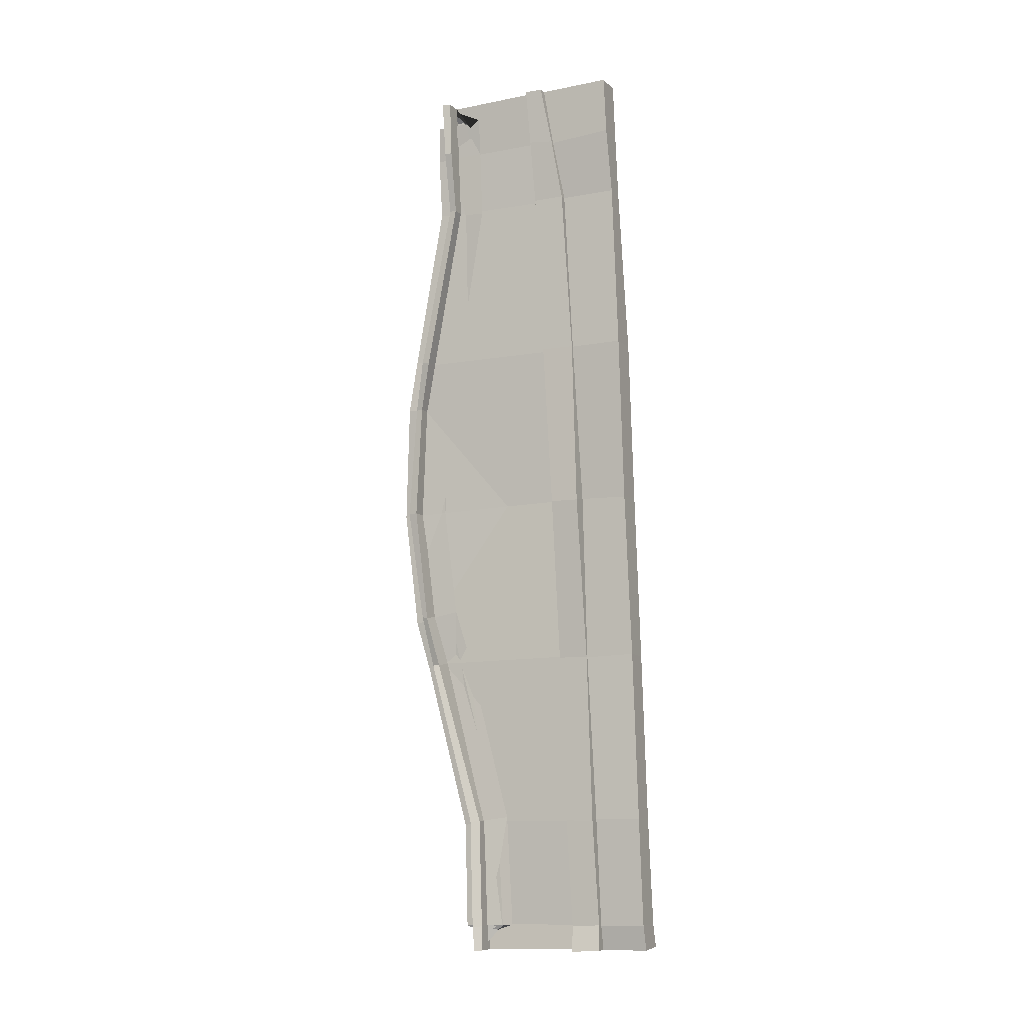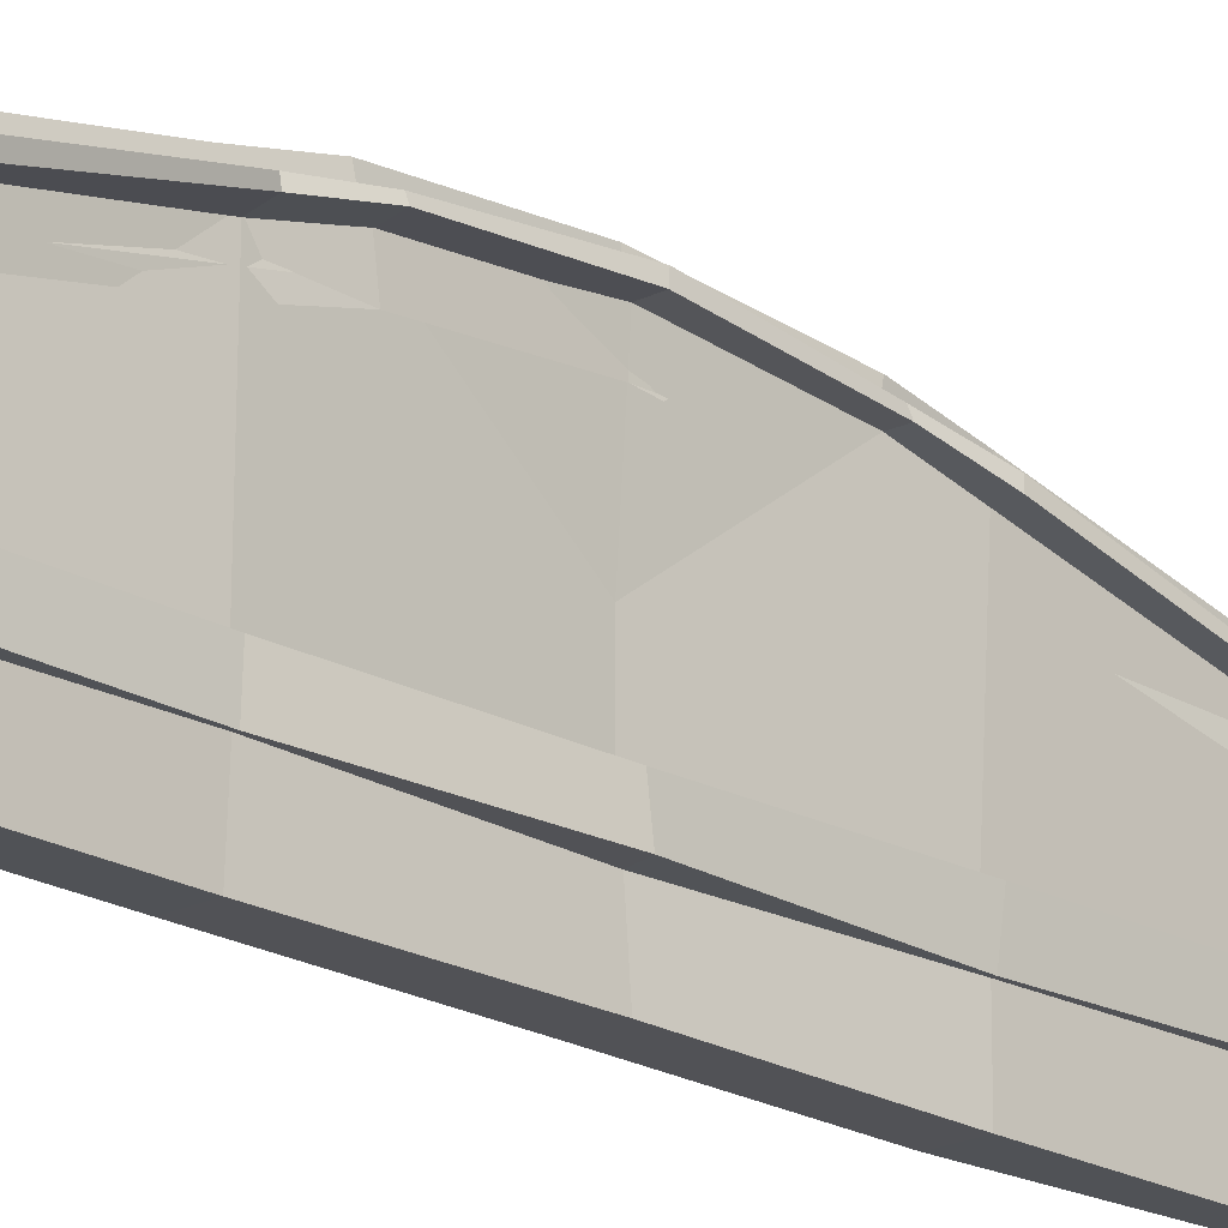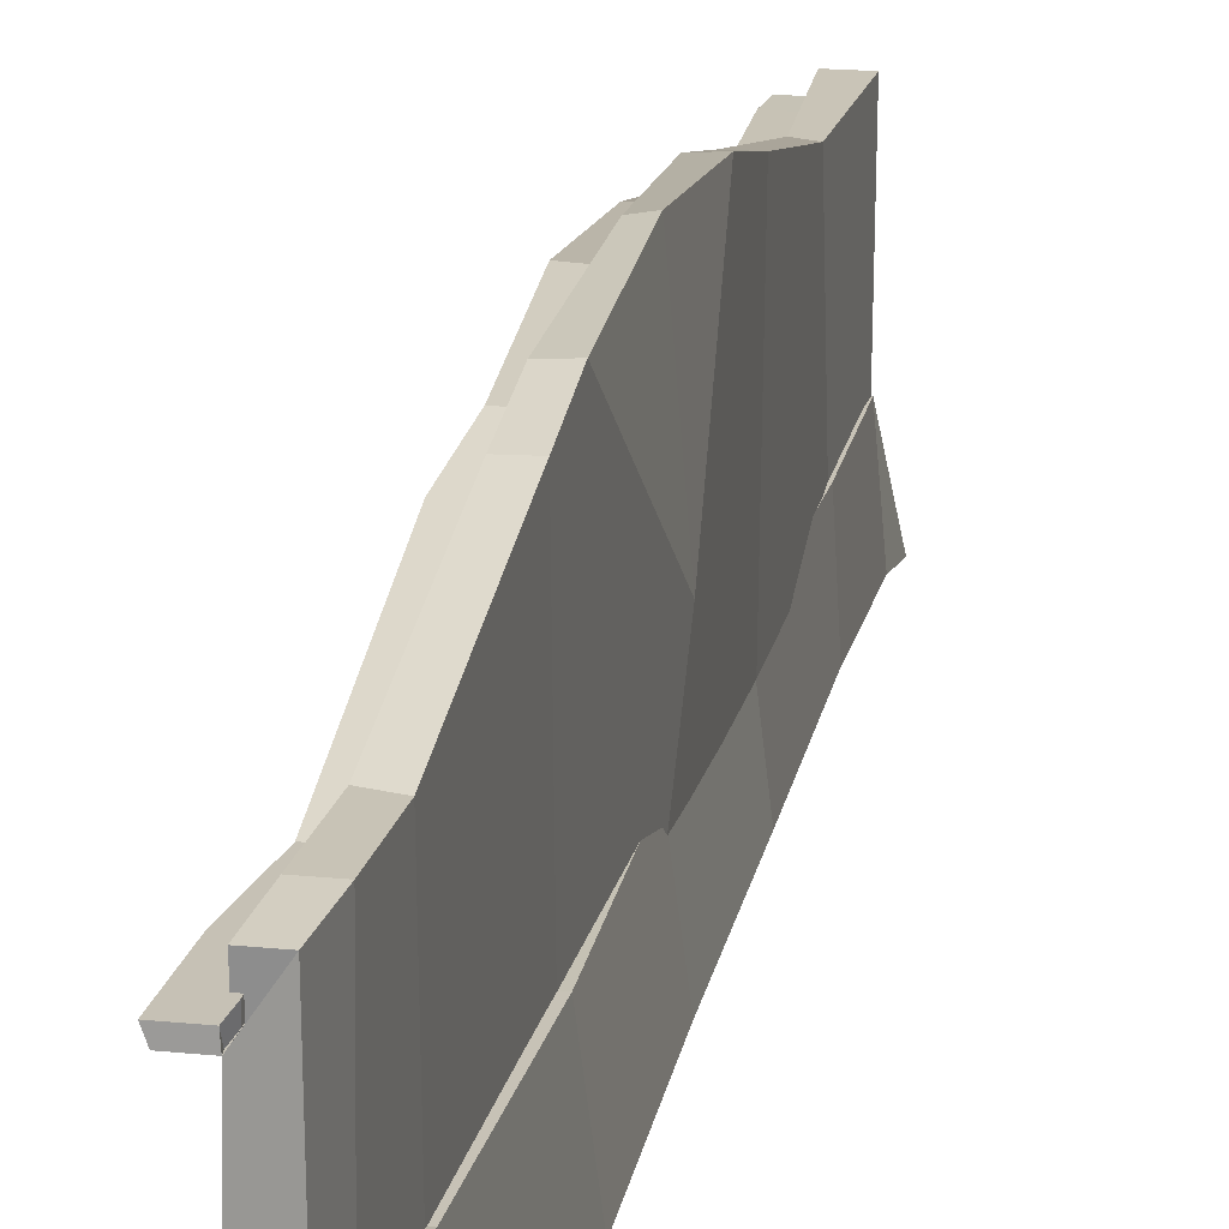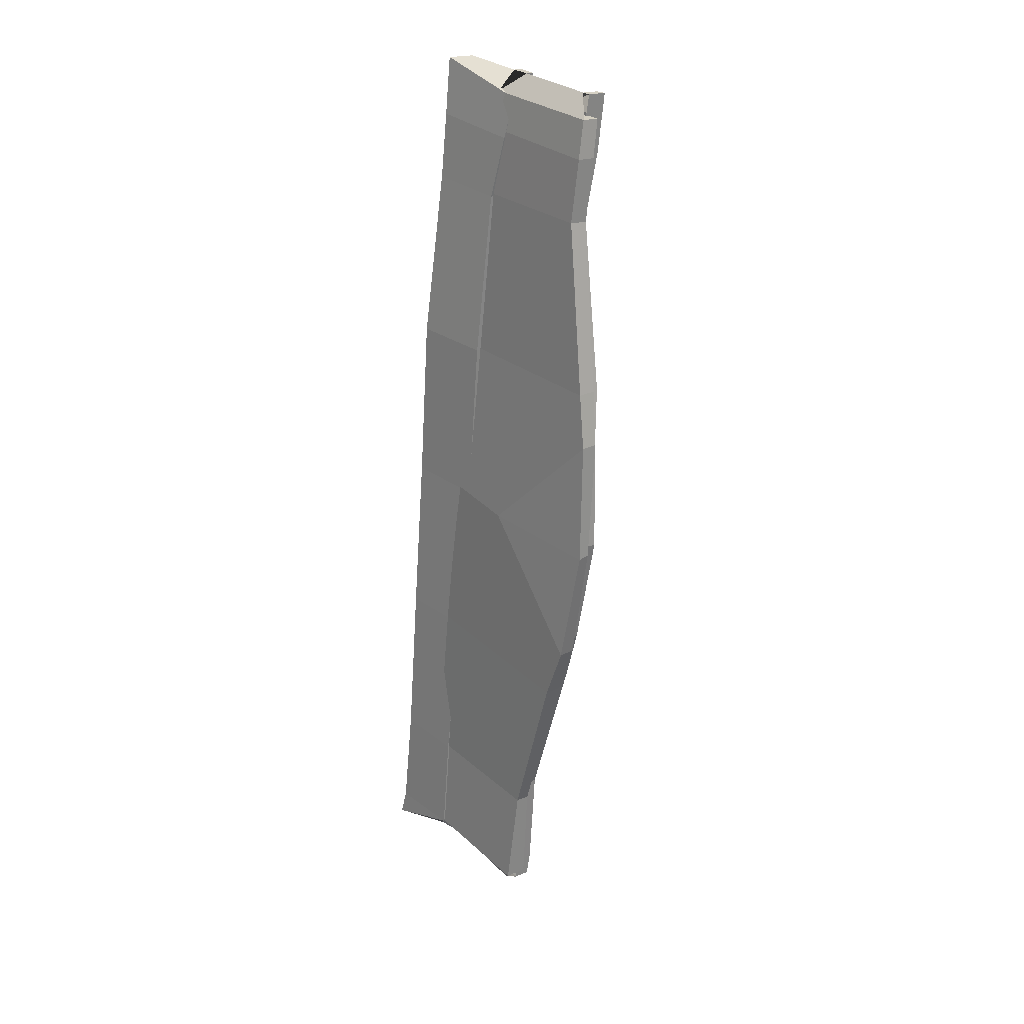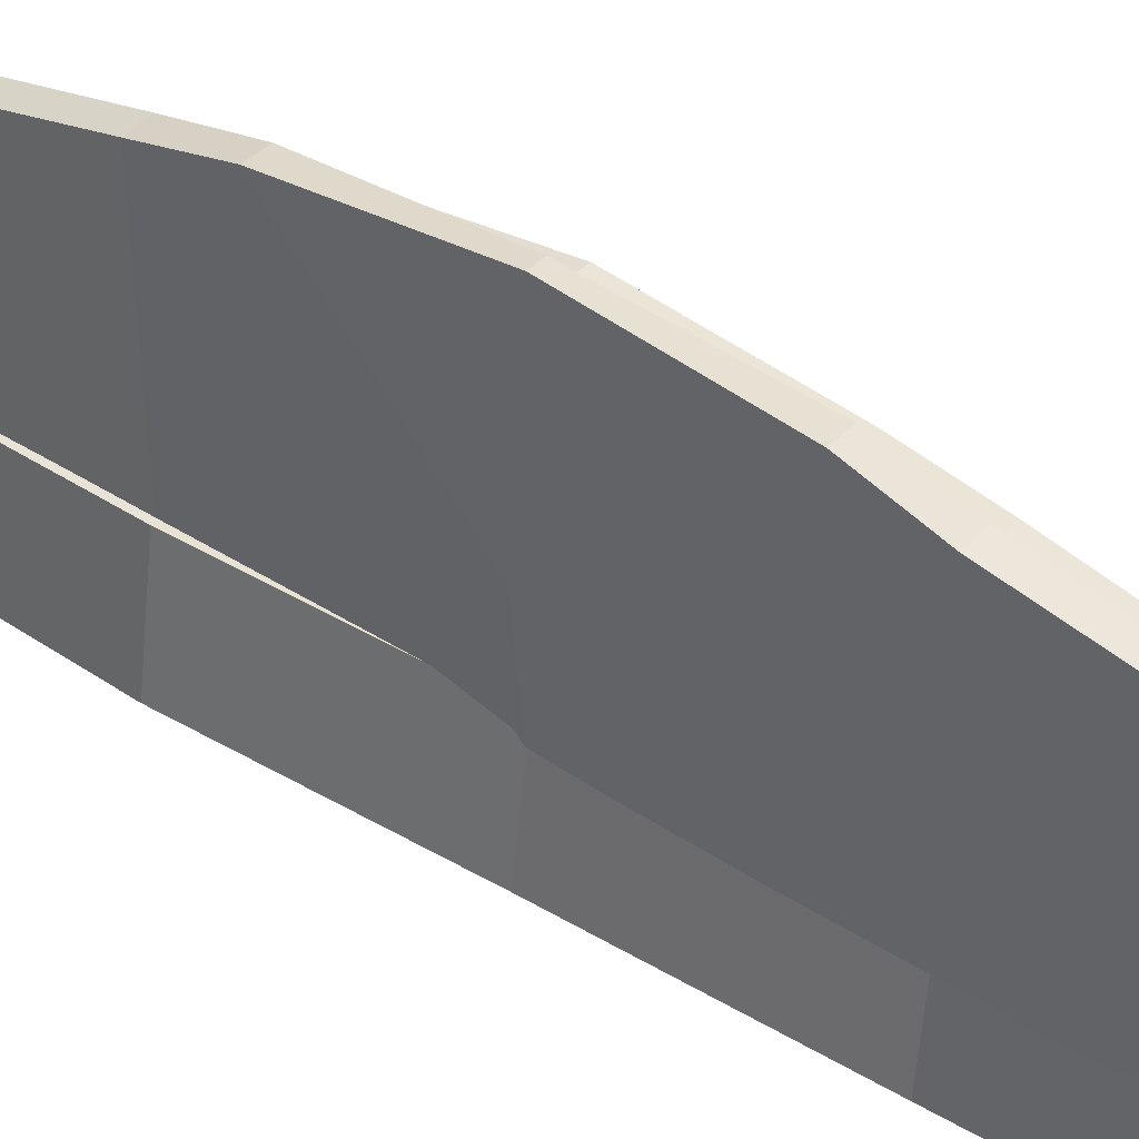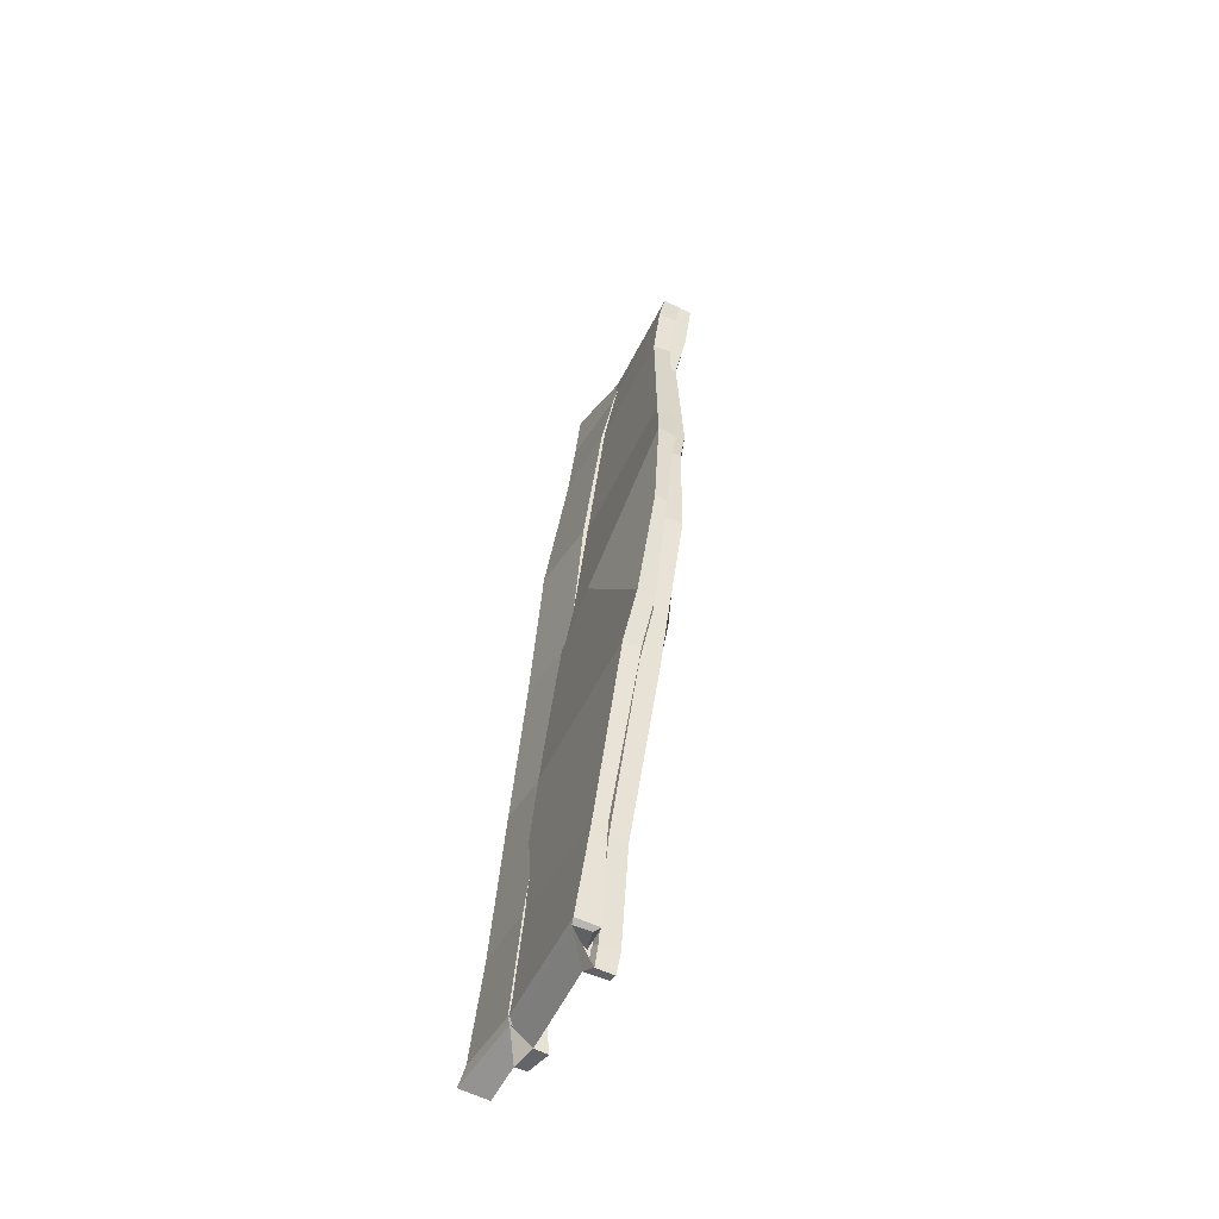
<metadata>
{"format":"obj","ext":"obj","renderer":"f3d","projection":"perspective","resolution":1024,"background":"white","views":[{"elev":-13.2,"azim":-66.2,"up":"+Z"},{"elev":-21.1,"azim":-140.7,"up":"+Y"},{"elev":19.0,"azim":5.3,"up":"+Y"},{"elev":29.2,"azim":141.9,"up":"+Z"},{"elev":40.1,"azim":122.4,"up":"+Y"},{"elev":-48.6,"azim":156.0,"up":"+Z"}]}
</metadata>
<code>
o boatback.017
v 0.8067 7.578 7.403
v 0.2992 7.571 12.34
v 0.7971 8.509 7.407
v 0.3066 8.522 12.34
v 0.3037 8.564 12.34
v 0.7631 8.548 7.408
v 0.7808 7.974 7.409
v 0.2951 8.043 12.34
v 0.8067 7.829 7.408
v 0.3078 7.952 12.34
v 0.4103 7.571 11.69
v 0.3675 8.521 11.69
v 0.3736 8.561 11.69
v 0.4071 8.034 11.69
v 0.3987 7.863 11.69
v 0.3317 7.571 12.04
v 0.3444 8.521 12.04
v 0.3368 8.562 12.04
v 0.3478 8.039 12.04
v 0.3415 7.909 12.02
v 0.7351 8.509 8.114
v 0.7032 8.55 8.113
v 0.7328 7.985 8.107
v 0.709 7.824 8.113
v 0.7134 7.576 8.108
v 0.259 7.952 12.34
v 0.2518 8.043 12.34
v 0.6653 7.984 8.106
v 0.7121 7.976 7.397
v 0.7449 7.829 7.403
v 0.6541 7.826 8.1
v 0.304 8.039 12.03
v 0.3641 8.033 11.69
v 0.3167 7.909 12.02
v 0.3595 7.864 11.68
v 0.6714 8.549 7.397
v 0.6801 8.508 7.401
v 0.6442 8.508 8.112
v 0.2128 8.522 12.33
v 0.1979 8.564 12.33
v 0.6116 8.549 8.109
v 0.2337 8.522 12.03
v 0.2968 8.52 11.68
v 0.2355 8.563 12.03
v 0.3068 8.561 11.69
v 0.8016 8.508 7.544
v 0.7464 8.549 7.536
v 0.784 7.976 7.542
v 0.7797 7.829 7.533
v 0.7636 7.577 7.534
v 0.7241 7.977 7.534
v 0.7415 7.827 7.538
v 0.6812 8.508 7.532
v 0.6487 8.55 7.526
v 0.3179 8.563 12.25
v 0.5552 7.575 9.894
v 0.6126 8.005 9.92
v 0.5896 7.842 9.914
v 0.5336 8.008 9.905
v 0.5059 7.845 9.893
v 0.4884 7.572 10.8
v 0.4612 8.728 10.8
v 0.4863 8.769 10.8
v 0.5042 8.022 10.8
v 0.4873 7.853 10.8
v 0.4457 8.021 10.79
v 0.473 7.853 10.8
v 0.3782 8.729 10.79
v 0.3782 8.77 10.79
v 0.6488 8.719 9.024
v 0.6487 8.763 9.009
v 0.649 7.993 9.021
v 0.6246 7.835 9.004
v 0.6074 7.995 9.01
v 0.6089 7.834 9.005
v 0.5408 8.723 9
v 0.5482 8.763 9.002
v 0.6405 7.573 9.011
v 0.4913 8.793 10.52
v 0.6375 8.786 9.303
v 0.6125 8.321 9.921
v 0.5633 8.851 9.905
v 0.6089 8.83 9.286
v 0.5143 8.832 10.53
v 0.5763 8.89 9.914
v 0.5146 8.79 9.277
v 0.4218 8.792 10.52
v 0.4791 8.85 9.901
v 0.5344 8.828 9.287
v 0.4381 8.834 10.52
v 0.4741 8.892 9.898
v 0.9591 7.577 7.424
v 0.4545 7.571 12.35
v 0.8893 8.614 7.529
v 0.3929 8.629 12.24
v 0.3088 8.433 12.21
v 0.7887 8.418 7.546
v 0.8512 7.87 7.521
v 0.4006 7.937 12.24
v 0.8724 7.934 7.527
v 0.3924 8.055 12.23
v 0.5227 7.572 11.7
v 0.4761 8.644 11.72
v 0.3661 8.378 11.67
v 0.4828 7.904 11.7
v 0.4973 7.991 11.69
v 0.4852 7.571 12.05
v 0.4389 8.652 12.05
v 0.3364 8.378 12.04
v 0.4314 7.909 12.05
v 0.4431 8.038 12.01
v 0.8148 8.634 8.101
v 0.7125 8.367 8.135
v 0.8359 7.855 8.119
v 0.8421 7.956 8.116
v 0.8633 7.576 8.119
v 0.3456 8.05 12.23
v 0.344 7.936 12.23
v 0.7888 7.855 8.114
v 0.8371 7.869 7.524
v 0.8038 7.935 7.517
v 0.7929 7.956 8.113
v 0.3833 7.909 12.04
v 0.4266 7.904 11.69
v 0.3895 8.038 12.01
v 0.4267 7.996 11.68
v 0.7617 8.443 7.514
v 0.7993 8.614 7.523
v 0.7464 8.643 8.099
v 0.2992 8.629 12.23
v 0.3025 8.457 12.23
v 0.7153 8.427 8.123
v 0.3403 8.652 12.04
v 0.3853 8.654 11.71
v 0.3548 8.432 12.04
v 0.399 8.437 11.68
v 0.8932 8.639 7.547
v 0.7813 8.364 7.542
v 0.8861 7.847 7.549
v 0.8913 7.959 7.544
v 0.9249 7.578 7.548
v 0.85 7.847 7.543
v 0.8552 7.959 7.542
v 0.7714 8.639 7.536
v 0.7706 8.419 7.537
v 0.3144 8.379 12.25
v 0.7167 7.573 9.918
v 0.6685 7.879 9.913
v 0.6612 7.975 9.905
v 0.6196 7.88 9.903
v 0.6124 7.975 9.901
v 0.6534 7.572 10.81
v 0.5707 8.855 10.84
v 0.4835 8.59 10.75
v 0.5764 7.891 10.8
v 0.5991 7.984 10.8
v 0.5243 7.892 10.8
v 0.5414 7.985 10.8
v 0.4757 8.854 10.83
v 0.5177 8.641 10.78
v 0.7691 8.847 8.996
v 0.6535 8.583 9.06
v 0.7578 7.866 9.019
v 0.7441 7.965 9.011
v 0.7022 7.866 9.015
v 0.6879 7.966 9.003
v 0.6782 8.847 8.989
v 0.6482 8.637 9.039
v 0.7911 7.574 9.018
v 0.6003 8.924 10.55
v 0.7282 8.919 9.275
v 0.7155 8.324 9.919
v 0.6604 8.985 9.912
v 0.6114 8.649 9.317
v 0.5224 8.65 10.5
v 0.5742 8.707 9.909
v 0.6373 8.913 9.271
v 0.5075 8.917 10.55
v 0.5939 8.975 9.913
v 0.6214 8.699 9.311
v 0.5147 8.701 10.5
v 0.5908 8.756 9.914
f 19 17 4 8
f 62 68 43 12
f 15 35 34 20
f 16 20 10 2
f 61 65 15 11
f 8 27 32 19
f 12 43 42 17
f 64 62 12 14
f 11 15 20 16
f 72 74 28 23
f 6 36 37 3
f 14 12 17 19
f 48 46 21 23
f 4 39 40 5
f 19 32 33 14
f 50 49 24 25
f 34 32 27 26
f 67 66 33 35
f 35 33 32 34
f 52 51 28 31
f 10 26 27 8
f 65 67 35 15
f 20 34 26 10
f 49 52 31 24
f 48 51 29 7
f 7 29 30 9
f 42 44 40 39
f 68 69 45 43
f 43 45 44 42
f 53 54 41 38
f 17 42 39 4
f 18 44 45 13
f 47 54 36 6
f 71 77 41 22
f 46 53 38 21
f 5 40 44 18 55
f 3 37 53 46
f 22 41 54 47
f 37 36 54 53
f 23 28 51 48
f 9 30 52 49
f 30 29 51 52
f 1 9 49 50
f 7 3 46 48
f 83 89 77 71
f 73 75 60 58
f 75 74 59 60
f 64 66 59 57
f 63 69 90 84
f 78 73 58 56
f 72 70 80 81 57
f 14 33 66 64
f 13 45 69 63
f 76 77 89 86
f 58 60 67 65
f 60 59 66 67
f 70 76 86 80
f 56 58 65 61
f 57 81 79 62 64
f 21 38 76 70
f 25 24 73 78
f 23 21 70 72
f 31 28 74 75
f 24 31 75 73
f 38 41 77 76
f 87 90 69 68
f 57 59 74 72
f 79 81 82
f 82 81 80
f 83 85 91 89
f 85 84 90 91
f 87 88 91 90
f 88 86 89 91
f 79 82 88 87
f 82 80 86 88
f 79 87 68 62
f 110 99 95 108
f 153 103 134 159
f 106 111 125 126
f 107 93 101 111
f 152 102 106 156
f 99 110 123 118
f 103 108 133 134
f 155 105 103 153
f 102 107 111 106
f 163 114 119 165
f 97 94 128 127
f 105 110 108 103
f 139 114 112 137
f 95 96 131 130
f 110 105 124 123
f 141 116 115 140
f 125 117 118 123
f 158 126 124 157
f 126 125 123 124
f 143 122 119 142
f 101 99 118 117
f 156 106 126 158
f 111 101 117 125
f 140 115 122 143
f 139 98 120 142
f 98 100 121 120
f 133 130 131 135
f 159 134 136 160
f 134 133 135 136
f 144 129 132 145
f 108 95 130 133
f 109 104 136 135
f 138 97 127 145
f 162 113 132 168
f 137 112 129 144
f 96 146 109 135 131
f 94 137 144 128
f 113 138 145 132
f 128 144 145 127
f 114 139 142 119
f 100 140 143 121
f 121 143 142 120
f 92 141 140 100
f 98 139 137 94
f 174 162 168 180
f 164 149 151 166
f 166 151 150 165
f 155 148 150 157
f 154 175 181 160
f 169 147 149 164
f 163 148 172 171 161
f 105 155 157 124
f 104 154 160 136
f 167 177 180 168
f 149 156 158 151
f 151 158 157 150
f 161 171 177 167
f 147 152 156 149
f 148 155 153 170 172
f 112 161 167 129
f 116 169 164 115
f 114 163 161 112
f 122 166 165 119
f 115 164 166 122
f 129 167 168 132
f 178 159 160 181
f 148 163 165 150
f 170 173 172
f 173 171 172
f 174 180 182 176
f 176 182 181 175
f 178 181 182 179
f 179 182 180 177
f 170 178 179 173
f 173 179 177 171
f 170 153 159 178
f 56 61 152 147
f 2 10 101 93
f 4 5 96 95
f 84 85 176 175
f 13 63 154 104
f 50 25 116 141
f 61 11 102 152
f 47 6 97 138
f 63 84 175 154
f 22 47 138 113
f 3 7 98 94
f 11 16 107 102
f 9 1 92 100
f 18 13 104 109
f 10 8 99 101
f 5 55 146 96
f 16 2 93 107
f 83 71 162 174
f 85 83 174 176
f 78 56 147 169
f 55 18 109 146
f 6 3 94 97
f 25 78 169 116
f 71 22 113 162
f 1 50 141 92
f 7 9 100 98
f 8 4 95 99

</code>
